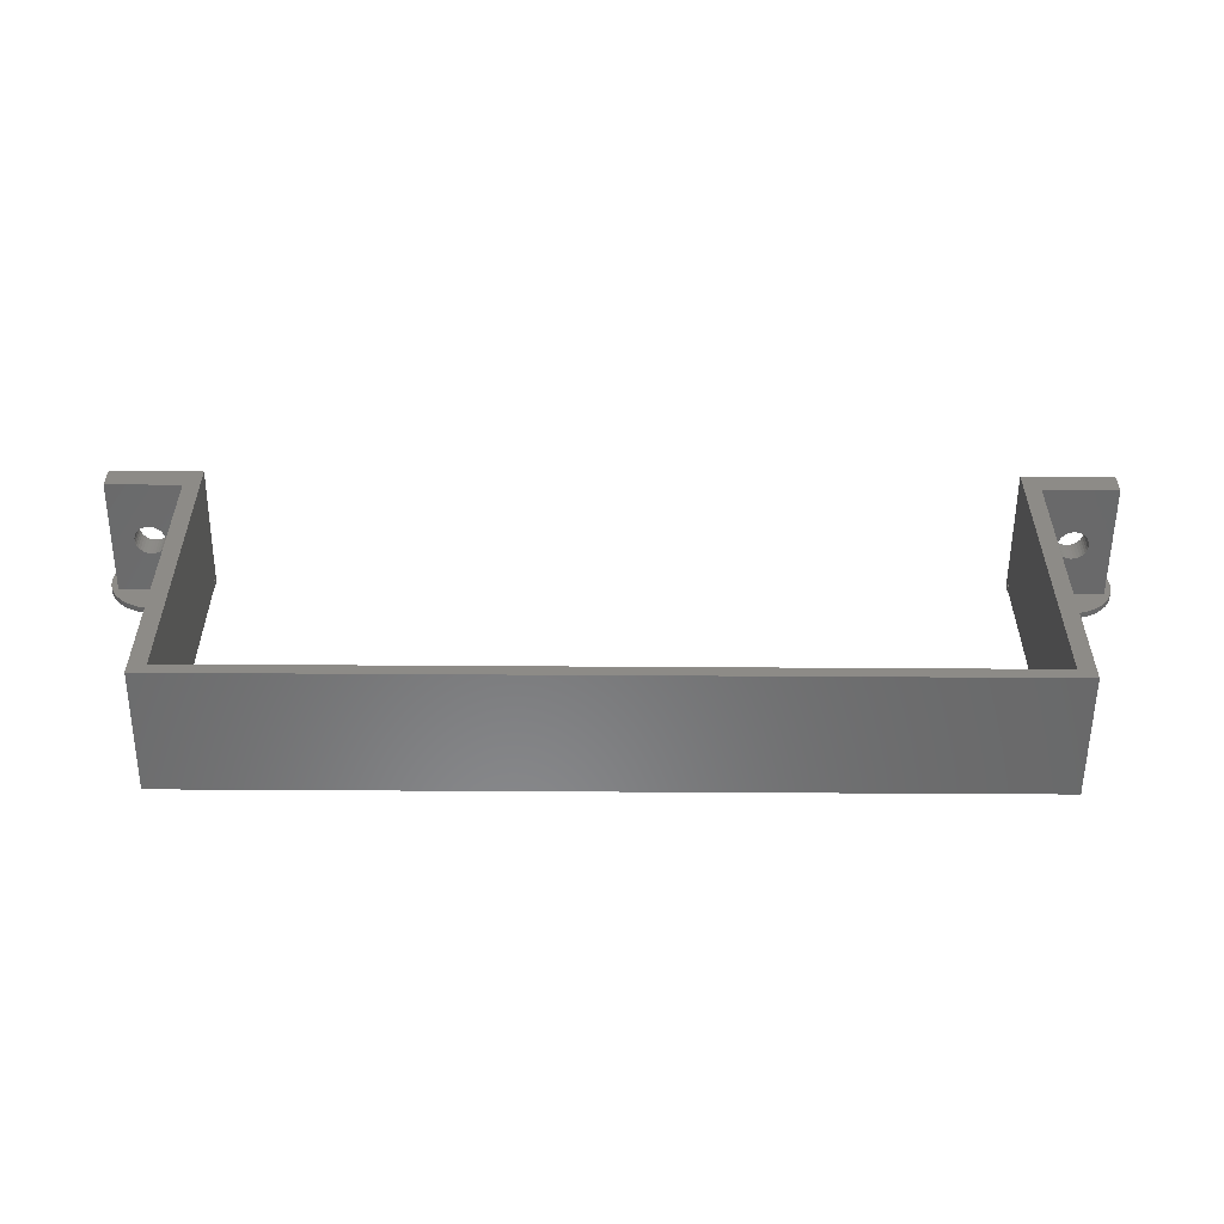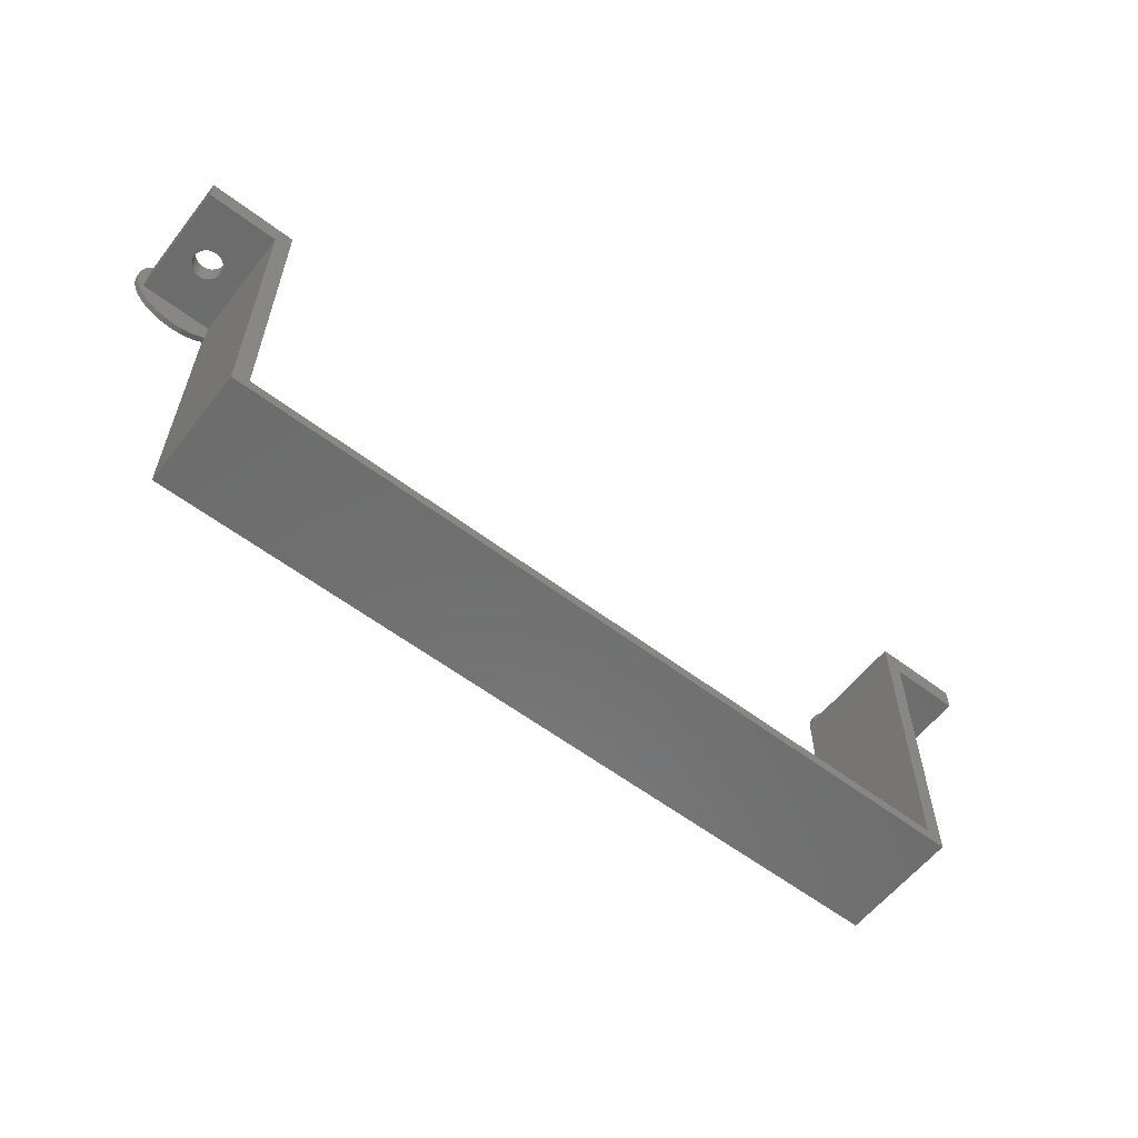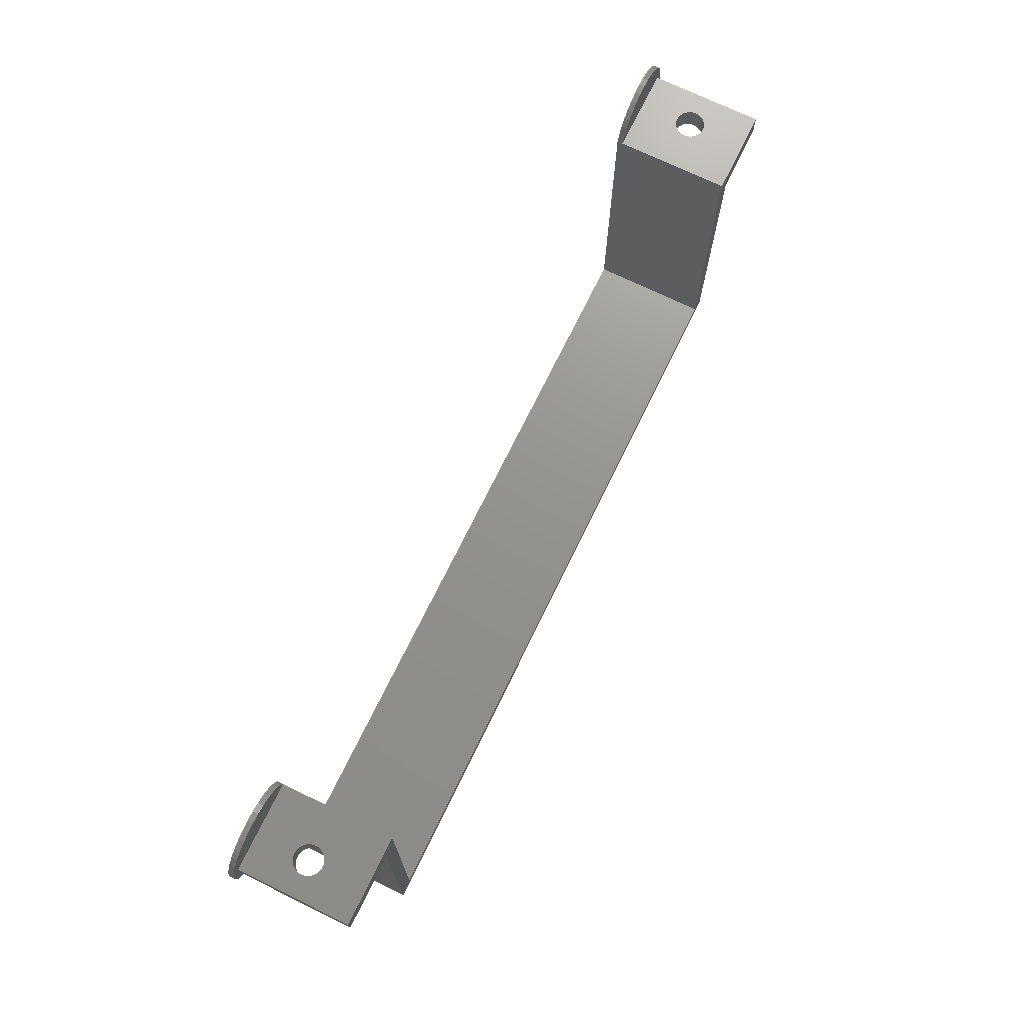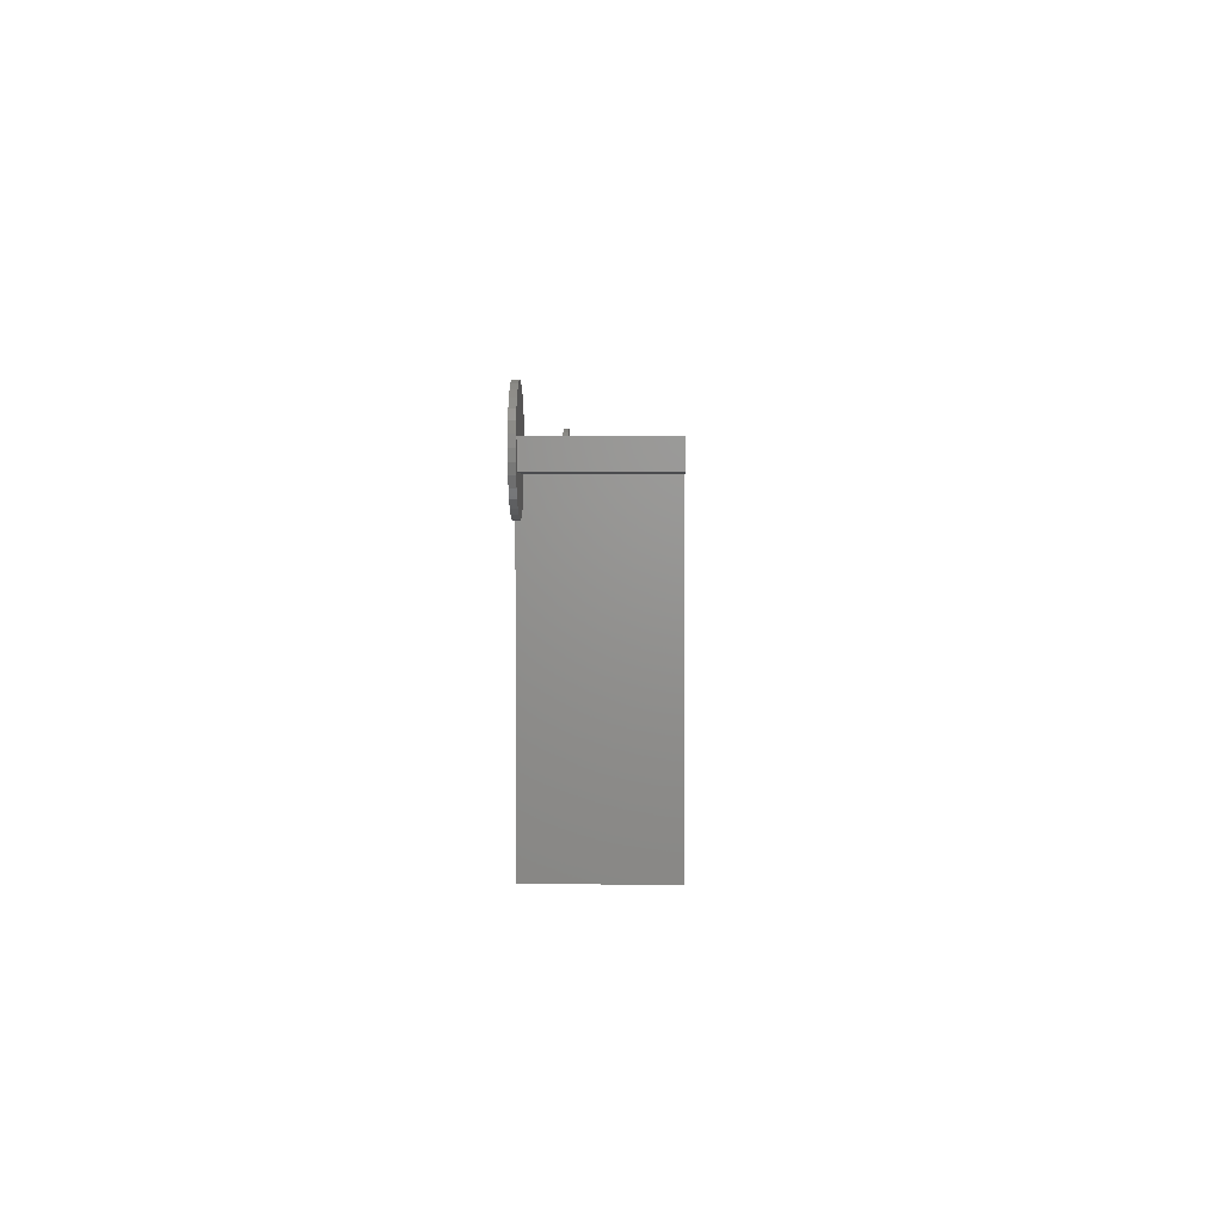
<metadata>
{"format":"stl","ext":"stl","renderer":"f3d","projection":"perspective","resolution":1024,"background":"white","views":[{"elev":-55.7,"azim":-0.4,"up":"+Y"},{"elev":-59.0,"azim":-37.9,"up":"+Y"},{"elev":71.5,"azim":-64.0,"up":"+Y"},{"elev":2.4,"azim":-88.8,"up":"+Y"}]}
</metadata>
<code>
# stl→obj: 296 verts, 596 faces
v 47 36.19 0
v 47 0 0
v 47 36.19 0.7
v 47 37.81 0.7
v 47 38 0
v 47 37.81 0
v 47 38 15
v 47 0 15
v -47 38 15
v -49 35 15
v -47 0 15
v -58 38 15
v -58 35 15
v 58 38 15
v 49 35 15
v 58 35 15
v 49 -1.5 15
v -49 -1.5 15
v 49 32.46 0.7
v 49 35 0.7
v 49 -1.5 0
v 49 32.46 0
v 53.14 38 9.295
v 53.5 38 9.33
v 53.86 38 9.295
v 54.2 38 9.191
v 54.52 38 9.022
v 54.79 38 8.794
v 55.02 38 8.517
v 55.19 38 8.2
v 55.29 38 7.857
v 55.33 38 7.541
v 55.33 38 7.5
v 58 38 0.7
v 55.3 38 7.184
v 55.29 38 7.143
v 53.86 38 5.705
v 53.5 38 5.67
v 54.2 38 5.809
v 54.52 38 5.978
v 54.79 38 6.206
v 55.02 38 6.483
v 55.19 38 6.8
v 52.8 38 9.191
v 52.48 38 9.022
v 52.21 38 8.794
v 51.98 38 8.517
v 51.81 38 8.2
v 51.71 38 7.857
v 51.67 38 7.541
v 51.67 38 7.5
v 47.02 38 0.7
v 51.7 38 7.184
v 51.71 38 7.143
v 51.81 38 6.8
v 51.98 38 6.483
v 53.14 38 5.705
v 52.8 38 5.809
v 52.48 38 5.978
v 52.21 38 6.206
v 47.02 38 0
v 46.92 37 0
v 48.7 41.3 0
v 47.94 40.38 0
v 47.38 39.33 0
v -47 0 0
v -49 32.46 0
v -47 36.19 0
v -47 37.81 0
v -48.7 41.3 0
v -47.02 38 0
v -47 38 0
v -47.38 39.33 0
v -47.94 40.38 0
v -47.04 38.19 0
v -49 -1.5 0
v -50.67 31.38 0
v -49.62 31.94 0
v -49.62 42.06 0
v -51.81 31.04 0
v -50.67 42.62 0
v -51.81 42.96 0
v -53 30.92 0
v -53 43.08 0
v -54.19 31.04 0
v -54.19 42.96 0
v -55.33 31.38 0
v -55.33 42.62 0
v -56.38 31.94 0
v -56.38 42.06 0
v -57.3 32.7 0
v -57.3 41.3 0
v -58.06 33.62 0
v -58.06 40.38 0
v -58.62 34.67 0
v -58.62 39.33 0
v -58.96 35.81 0
v -58.96 38.19 0
v -59.08 37 0
v 58.96 35.81 0
v 58.96 38.19 0
v 59.08 37 0
v 58.62 34.67 0
v 58.62 39.33 0
v 58.06 33.62 0
v 58.06 40.38 0
v 57.3 32.7 0
v 57.3 41.3 0
v 56.38 31.94 0
v 56.38 42.06 0
v 55.33 31.38 0
v 55.33 42.62 0
v 54.19 31.04 0
v 54.19 42.96 0
v 53 30.92 0
v 53 43.08 0
v 51.81 31.04 0
v 51.81 42.96 0
v 50.67 31.38 0
v 49.62 31.94 0
v 50.67 42.62 0
v 49.62 42.06 0
v 47.04 38.19 0
v -46.92 37 0
v 58 35 0.7
v 53.5 35 9.33
v 53.14 35 9.295
v 52.8 35 9.191
v 52.48 35 9.022
v 52.21 35 8.794
v 51.98 35 8.517
v 51.81 35 8.2
v 51.71 35 7.857
v 51.68 35 7.552
v 51.67 35 7.5
v 51.7 35 7.195
v 51.71 35 7.143
v 53.14 35 5.705
v 53.5 35 5.67
v 52.8 35 5.809
v 52.48 35 5.978
v 52.21 35 6.206
v 51.98 35 6.483
v 51.81 35 6.8
v 53.86 35 9.295
v 54.2 35 9.191
v 54.52 35 9.022
v 54.79 35 8.794
v 55.02 35 8.517
v 55.19 35 8.2
v 55.29 35 7.857
v 55.32 35 7.552
v 55.33 35 7.5
v 55.3 35 7.195
v 55.29 35 7.143
v 55.19 35 6.8
v 53.86 35 5.705
v 54.2 35 5.809
v 54.52 35 5.978
v 55.02 35 6.483
v 54.79 35 6.206
v 58.62 39.33 0.7
v 58.06 40.38 0.7
v 57.3 41.3 0.7
v 54.19 42.96 0.7
v 55.33 42.62 0.7
v 49.62 42.06 0.7
v 50.67 42.62 0.7
v 47.38 39.33 0.7
v 47.04 38.19 0.7
v 58.96 35.81 0.7
v 59.08 37 0.7
v 58.96 38.19 0.7
v 56.38 42.06 0.7
v 51.81 42.96 0.7
v 53 43.08 0.7
v 46.92 37 0.7
v 47.94 40.38 0.7
v 48.7 41.3 0.7
v 58.62 34.67 0.7
v 50.67 31.38 0.7
v 49.62 31.94 0.7
v 57.3 32.7 0.7
v 56.38 31.94 0.7
v 58.06 33.62 0.7
v 55.33 31.38 0.7
v 54.19 31.04 0.7
v 53 30.92 0.7
v 51.81 31.04 0.7
v -47 37.81 0.7
v -47 36.19 0.7
v -49 32.46 0.7
v -49 35 0.7
v -53.14 38 9.295
v -53.5 38 9.33
v -52.8 38 9.191
v -52.48 38 9.022
v -52.21 38 8.794
v -51.98 38 8.517
v -51.81 38 8.2
v -51.71 38 7.857
v -51.67 38 7.541
v -51.67 38 7.5
v -47.02 38 0.7
v -51.7 38 7.184
v -51.71 38 7.143
v -51.81 38 6.8
v -58 38 0.7
v -53.14 38 5.705
v -52.8 38 5.809
v -52.48 38 5.978
v -52.21 38 6.206
v -51.98 38 6.483
v -53.86 38 9.295
v -54.2 38 9.191
v -54.52 38 9.022
v -54.79 38 8.794
v -55.02 38 8.517
v -55.19 38 8.2
v -55.29 38 7.857
v -55.33 38 7.541
v -55.33 38 7.5
v -55.3 38 7.184
v -55.29 38 7.143
v -55.19 38 6.8
v -53.5 38 5.67
v -53.86 38 5.705
v -54.2 38 5.809
v -55.02 38 6.483
v -54.79 38 6.206
v -54.52 38 5.978
v -58 35 0.7
v -53.5 35 9.33
v -53.86 35 9.295
v -54.2 35 9.191
v -54.52 35 9.022
v -54.79 35 8.794
v -55.02 35 8.517
v -55.19 35 8.2
v -55.29 35 7.857
v -55.32 35 7.552
v -55.33 35 7.5
v -55.3 35 7.195
v -55.29 35 7.143
v -53.86 35 5.705
v -53.5 35 5.67
v -54.2 35 5.809
v -54.52 35 5.978
v -54.79 35 6.206
v -55.02 35 6.483
v -55.19 35 6.8
v -53.14 35 9.295
v -52.8 35 9.191
v -52.48 35 9.022
v -52.21 35 8.794
v -51.98 35 8.517
v -51.81 35 8.2
v -51.71 35 7.857
v -51.68 35 7.552
v -51.67 35 7.5
v -51.7 35 7.195
v -51.71 35 7.143
v -51.81 35 6.8
v -53.14 35 5.705
v -52.8 35 5.809
v -52.48 35 5.978
v -51.98 35 6.483
v -52.21 35 6.206
v -58.06 40.38 0.7
v -58.62 39.33 0.7
v -57.3 41.3 0.7
v -55.33 42.62 0.7
v -54.19 42.96 0.7
v -50.67 42.62 0.7
v -49.62 42.06 0.7
v -47.04 38.19 0.7
v -47.38 39.33 0.7
v -59.08 37 0.7
v -58.96 35.81 0.7
v -58.96 38.19 0.7
v -56.38 42.06 0.7
v -53 43.08 0.7
v -51.81 42.96 0.7
v -46.92 37 0.7
v -47.94 40.38 0.7
v -48.7 41.3 0.7
v -58.62 34.67 0.7
v -49.62 31.94 0.7
v -50.67 31.38 0.7
v -56.38 31.94 0.7
v -57.3 32.7 0.7
v -51.81 31.04 0.7
v -53 30.92 0.7
v -54.19 31.04 0.7
v -55.33 31.38 0.7
v -58.06 33.62 0.7
f 1 2 3
f 4 5 6
f 5 4 7
f 3 7 4
f 8 3 2
f 3 8 7
f 9 10 11
f 12 10 9
f 10 12 13
f 14 15 16
f 7 15 14
f 8 15 7
f 15 8 17
f 11 17 8
f 11 18 17
f 18 11 10
f 15 19 20
f 17 19 15
f 21 19 17
f 19 21 22
f 23 14 24
f 14 25 24
f 14 26 25
f 14 27 26
f 14 28 27
f 14 29 28
f 14 30 29
f 14 31 30
f 14 32 31
f 14 33 32
f 34 33 14
f 33 34 35
f 35 34 36
f 37 34 38
f 39 34 37
f 40 34 39
f 41 34 40
f 42 34 41
f 43 34 42
f 36 34 43
f 14 23 7
f 44 7 23
f 45 7 44
f 46 7 45
f 47 7 46
f 48 7 47
f 49 7 48
f 50 7 49
f 51 7 50
f 52 51 53
f 52 53 54
f 52 54 55
f 52 55 56
f 34 57 38
f 52 57 34
f 57 52 58
f 58 52 59
f 59 52 60
f 52 56 60
f 51 52 7
f 5 52 61
f 52 5 7
f 1 62 6
f 2 22 21
f 22 1 63
f 6 63 1
f 63 6 64
f 64 6 65
f 22 2 1
f 21 66 2
f 67 68 66
f 68 67 69
f 70 69 67
f 69 71 72
f 73 69 74
f 71 73 75
f 69 73 71
f 76 66 21
f 67 66 76
f 69 70 74
f 77 67 78
f 67 79 70
f 80 67 77
f 67 81 79
f 67 80 81
f 80 82 81
f 83 82 80
f 83 84 82
f 85 84 83
f 85 86 84
f 87 86 85
f 87 88 86
f 89 88 87
f 89 90 88
f 91 90 89
f 91 92 90
f 93 92 91
f 93 94 92
f 95 94 93
f 95 96 94
f 97 96 95
f 97 98 96
f 98 97 99
f 100 101 102
f 103 101 100
f 103 104 101
f 105 104 103
f 105 106 104
f 107 106 105
f 107 108 106
f 109 108 107
f 109 110 108
f 111 110 109
f 111 112 110
f 113 112 111
f 113 114 112
f 115 114 113
f 115 116 114
f 117 116 115
f 117 118 116
f 22 117 119
f 117 22 118
f 22 119 120
f 118 22 121
f 121 22 122
f 122 22 63
f 65 61 123
f 65 6 61
f 61 6 5
f 124 68 69
f 2 11 8
f 11 2 66
f 16 34 14
f 34 16 125
f 15 126 16
f 15 127 126
f 15 128 127
f 15 129 128
f 15 130 129
f 15 131 130
f 15 132 131
f 15 133 132
f 15 134 133
f 15 135 134
f 20 135 15
f 135 20 136
f 136 20 137
f 138 20 139
f 140 20 138
f 141 20 140
f 142 20 141
f 143 20 142
f 144 20 143
f 137 20 144
f 145 16 126
f 146 16 145
f 147 16 146
f 148 16 147
f 149 16 148
f 150 16 149
f 151 16 150
f 152 16 151
f 153 16 152
f 125 153 154
f 125 154 155
f 125 155 156
f 125 139 20
f 139 125 157
f 157 125 158
f 158 125 159
f 153 125 16
f 160 125 156
f 161 125 160
f 159 125 161
f 162 106 163
f 106 162 104
f 163 108 164
f 108 163 106
f 112 165 166
f 165 112 114
f 121 167 168
f 167 121 122
f 123 169 65
f 169 123 170
f 171 102 172
f 102 171 100
f 173 104 162
f 104 173 101
f 108 174 164
f 174 108 110
f 116 175 176
f 175 116 118
f 110 166 174
f 166 110 112
f 1 177 62
f 177 1 3
f 65 178 64
f 178 65 169
f 122 179 167
f 179 122 63
f 118 168 175
f 168 118 121
f 64 179 63
f 179 64 178
f 172 101 173
f 101 172 102
f 180 100 171
f 100 180 103
f 120 181 182
f 181 120 119
f 109 183 184
f 183 109 107
f 114 176 165
f 176 114 116
f 34 172 173
f 34 173 162
f 172 34 171
f 34 162 163
f 125 171 34
f 171 125 180
f 164 34 163
f 174 34 164
f 166 34 174
f 165 34 166
f 176 34 165
f 175 34 176
f 168 34 175
f 167 34 168
f 179 34 167
f 178 34 179
f 169 34 178
f 52 169 170
f 169 52 34
f 180 125 185
f 125 183 185
f 125 184 183
f 125 186 184
f 20 186 125
f 186 20 187
f 187 20 188
f 188 20 189
f 189 20 181
f 181 20 182
f 182 20 19
f 4 177 3
f 61 170 123
f 170 61 52
f 62 4 6
f 4 62 177
f 185 103 180
f 103 185 105
f 115 187 188
f 187 115 113
f 22 182 19
f 182 22 120
f 113 186 187
f 186 113 111
f 111 184 186
f 184 111 109
f 119 189 181
f 189 119 117
f 117 188 189
f 188 117 115
f 183 105 185
f 105 183 107
f 9 190 72
f 9 191 190
f 11 191 9
f 66 191 11
f 191 66 68
f 72 190 69
f 67 76 192
f 192 10 193
f 18 192 76
f 192 18 10
f 194 12 9
f 12 194 195
f 9 196 194
f 9 197 196
f 9 198 197
f 9 199 198
f 9 200 199
f 9 201 200
f 9 202 201
f 9 203 202
f 204 203 9
f 203 204 205
f 205 204 206
f 206 204 207
f 208 209 204
f 210 204 209
f 211 204 210
f 212 204 211
f 213 204 212
f 207 204 213
f 72 204 9
f 204 72 71
f 214 12 195
f 215 12 214
f 216 12 215
f 217 12 216
f 218 12 217
f 219 12 218
f 220 12 219
f 221 12 220
f 222 12 221
f 208 222 223
f 208 223 224
f 208 224 225
f 209 208 226
f 226 208 227
f 227 208 228
f 222 208 12
f 229 208 225
f 230 208 229
f 231 208 230
f 228 208 231
f 232 12 208
f 12 232 13
f 13 233 10
f 13 234 233
f 13 235 234
f 13 236 235
f 13 237 236
f 13 238 237
f 13 239 238
f 13 240 239
f 13 241 240
f 13 242 241
f 232 242 13
f 242 232 243
f 243 232 244
f 245 232 246
f 247 232 245
f 248 232 247
f 249 232 248
f 250 232 249
f 251 232 250
f 244 232 251
f 252 10 233
f 253 10 252
f 254 10 253
f 255 10 254
f 256 10 255
f 257 10 256
f 258 10 257
f 259 10 258
f 260 10 259
f 193 260 261
f 193 261 262
f 193 262 263
f 193 246 232
f 246 193 264
f 264 193 265
f 265 193 266
f 260 193 10
f 267 193 263
f 268 193 267
f 266 193 268
f 96 269 94
f 269 96 270
f 94 271 92
f 271 94 269
f 86 272 273
f 272 86 88
f 79 274 275
f 274 79 81
f 276 73 277
f 73 276 75
f 97 278 99
f 278 97 279
f 98 270 96
f 270 98 280
f 90 271 281
f 271 90 92
f 82 282 283
f 282 82 84
f 88 281 272
f 281 88 90
f 191 124 284
f 124 191 68
f 277 74 285
f 74 277 73
f 70 275 286
f 275 70 79
f 81 283 274
f 283 81 82
f 285 70 286
f 70 285 74
f 99 280 98
f 280 99 278
f 95 279 97
f 279 95 287
f 77 288 289
f 288 77 78
f 91 290 291
f 290 91 89
f 84 273 282
f 273 84 86
f 277 204 276
f 285 204 277
f 208 285 286
f 208 286 275
f 208 275 274
f 208 274 283
f 208 283 282
f 208 282 273
f 208 273 272
f 208 272 281
f 208 281 271
f 285 208 204
f 270 208 269
f 269 208 271
f 193 288 192
f 193 289 288
f 193 292 289
f 193 293 292
f 193 294 293
f 193 295 294
f 232 295 193
f 295 232 290
f 290 232 291
f 232 296 291
f 280 208 270
f 278 208 280
f 232 287 296
f 279 208 278
f 232 279 287
f 208 279 232
f 284 190 191
f 204 75 276
f 75 204 71
f 284 69 190
f 69 284 124
f 93 287 95
f 287 93 296
f 85 293 294
f 293 85 83
f 78 192 288
f 192 78 67
f 87 294 295
f 294 87 85
f 89 295 290
f 295 89 87
f 80 289 292
f 289 80 77
f 83 292 293
f 292 83 80
f 91 296 93
f 296 91 291
f 76 17 18
f 17 76 21
f 155 35 36
f 35 155 154
f 154 33 35
f 33 154 153
f 143 60 56
f 60 143 142
f 57 139 38
f 139 57 138
f 40 161 41
f 161 40 159
f 133 50 49
f 50 133 134
f 160 43 42
f 43 160 156
f 127 24 126
f 24 127 23
f 60 141 59
f 141 60 142
f 37 158 39
f 158 37 157
f 39 159 40
f 159 39 158
f 38 157 37
f 157 38 139
f 161 42 41
f 42 161 160
f 156 36 43
f 36 156 155
f 146 27 147
f 27 146 26
f 126 25 145
f 25 126 24
f 151 30 31
f 30 151 150
f 149 28 29
f 28 149 148
f 153 32 33
f 32 153 152
f 134 51 50
f 51 134 135
f 130 47 46
f 47 130 131
f 147 28 148
f 28 147 27
f 145 26 146
f 26 145 25
f 150 29 30
f 29 150 149
f 152 31 32
f 31 152 151
f 136 54 53
f 54 136 137
f 135 53 51
f 53 135 136
f 129 44 128
f 44 129 45
f 130 45 129
f 45 130 46
f 128 23 127
f 23 128 44
f 59 140 58
f 140 59 141
f 58 138 57
f 138 58 140
f 131 48 47
f 48 131 132
f 132 49 48
f 49 132 133
f 137 55 54
f 55 137 144
f 144 56 55
f 56 144 143
f 242 223 222
f 223 242 243
f 243 224 223
f 224 243 244
f 237 218 217
f 218 237 238
f 260 202 203
f 202 260 259
f 258 200 201
f 200 258 257
f 237 216 236
f 216 237 217
f 235 214 234
f 214 235 215
f 238 219 218
f 219 238 239
f 240 221 220
f 221 240 241
f 241 222 221
f 222 241 242
f 244 225 224
f 225 244 251
f 209 265 210
f 265 209 264
f 261 203 205
f 203 261 260
f 236 215 235
f 215 236 216
f 234 195 233
f 195 234 214
f 239 220 219
f 220 239 240
f 230 248 231
f 248 230 249
f 251 229 225
f 229 251 250
f 250 230 229
f 230 250 249
f 263 206 207
f 206 263 262
f 267 207 213
f 207 267 263
f 227 246 226
f 246 227 245
f 226 264 209
f 264 226 246
f 253 197 254
f 197 253 196
f 233 194 252
f 194 233 195
f 259 201 202
f 201 259 258
f 262 205 206
f 205 262 261
f 211 268 212
f 268 211 266
f 268 213 212
f 213 268 267
f 256 198 199
f 198 256 255
f 254 198 255
f 198 254 197
f 252 196 253
f 196 252 194
f 231 247 228
f 247 231 248
f 228 245 227
f 245 228 247
f 210 266 211
f 266 210 265
f 257 199 200
f 199 257 256

</code>
